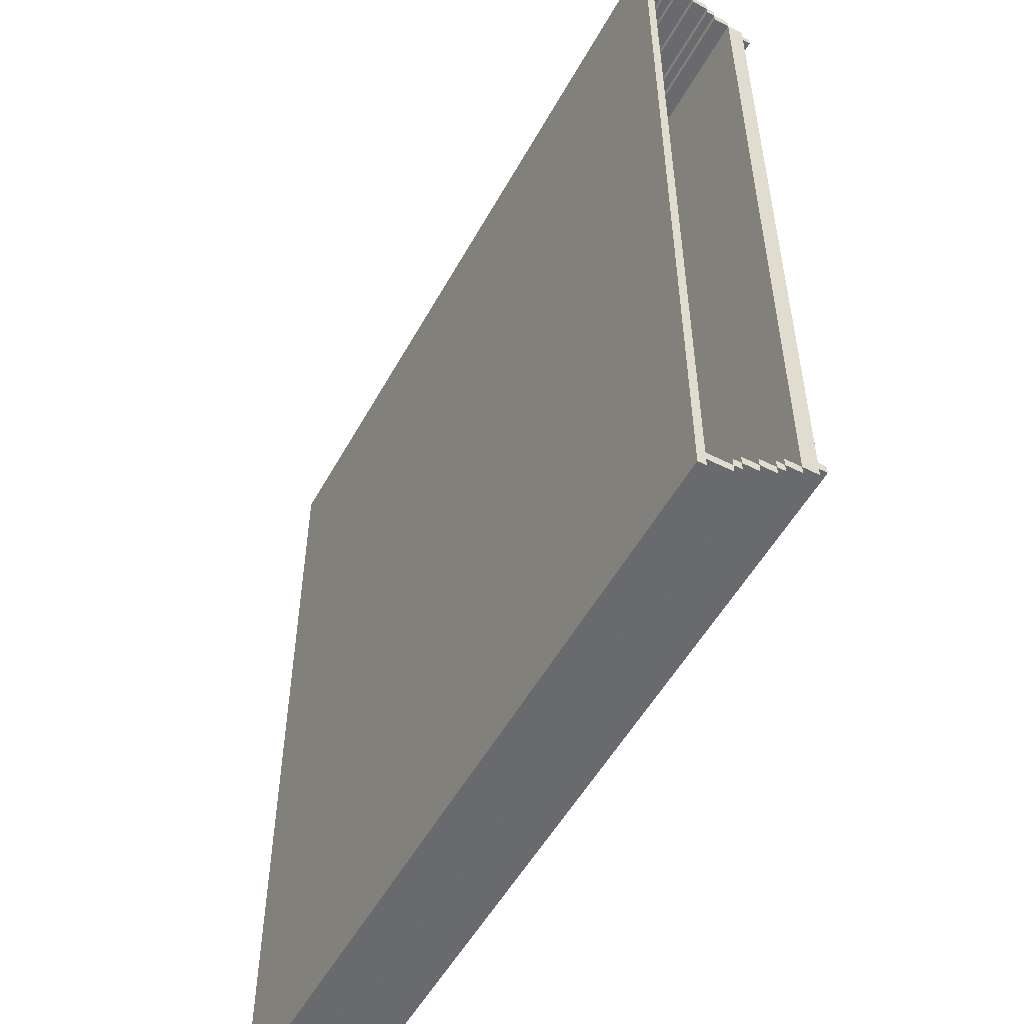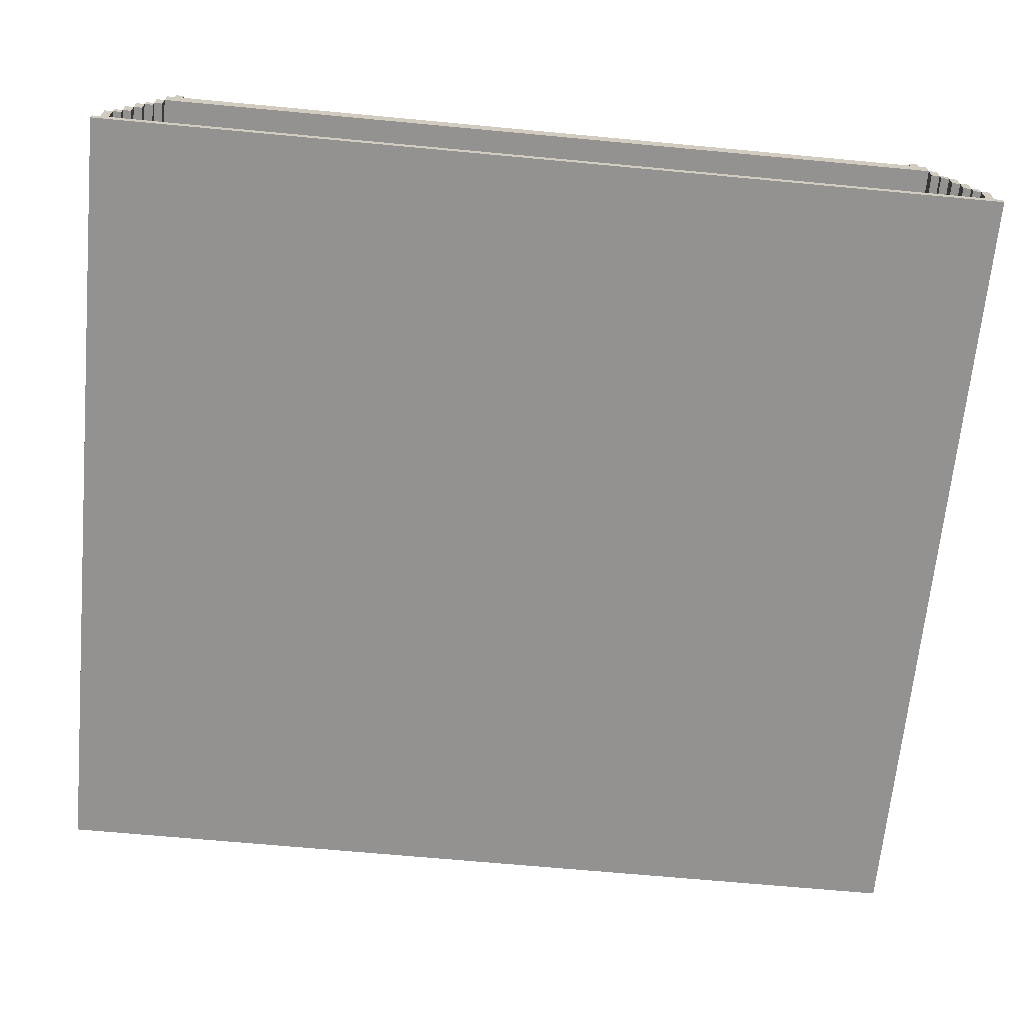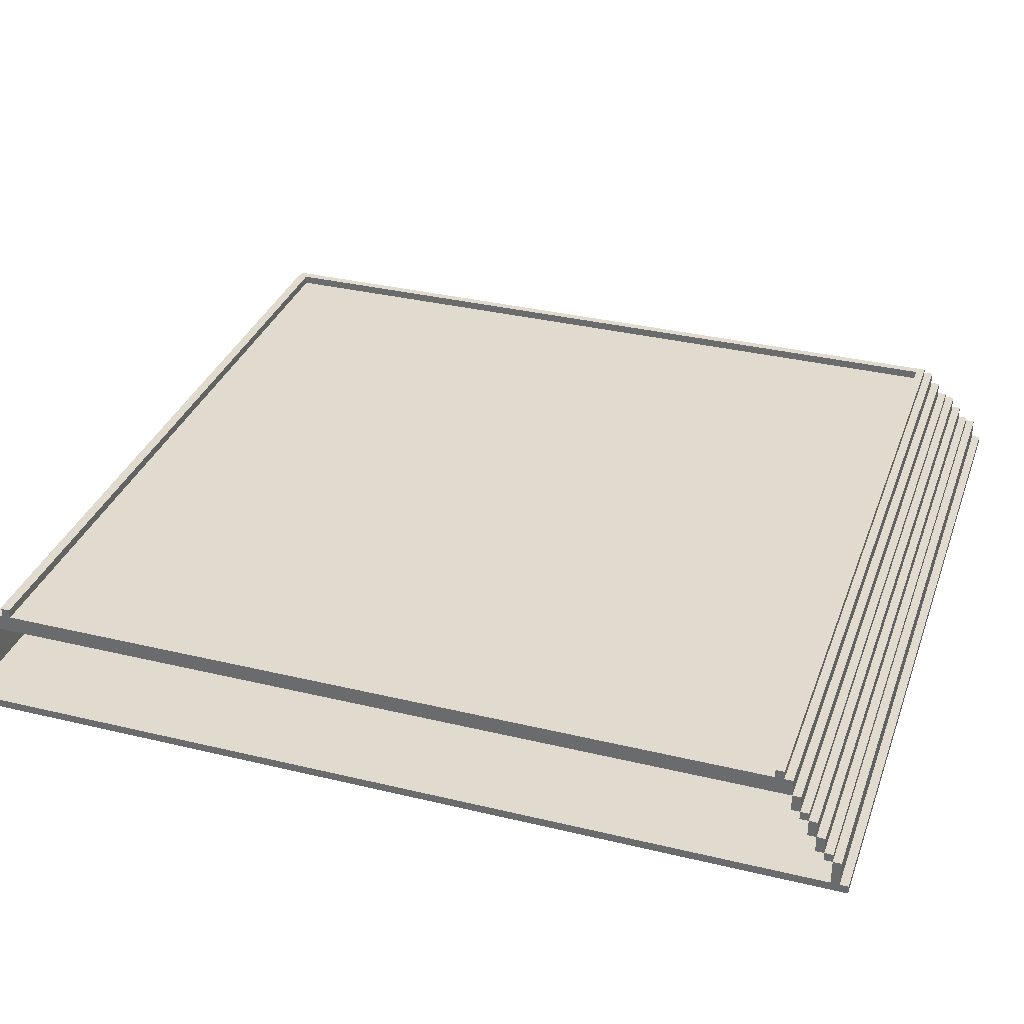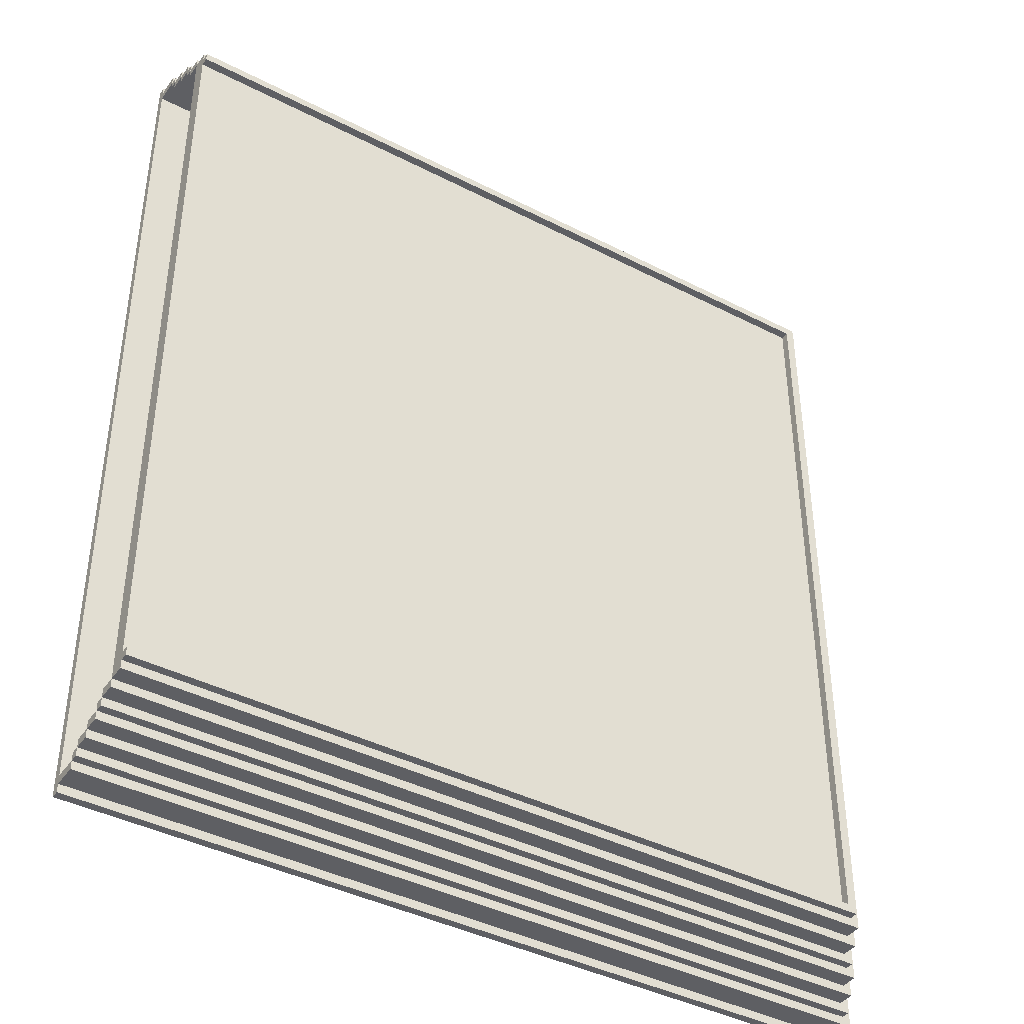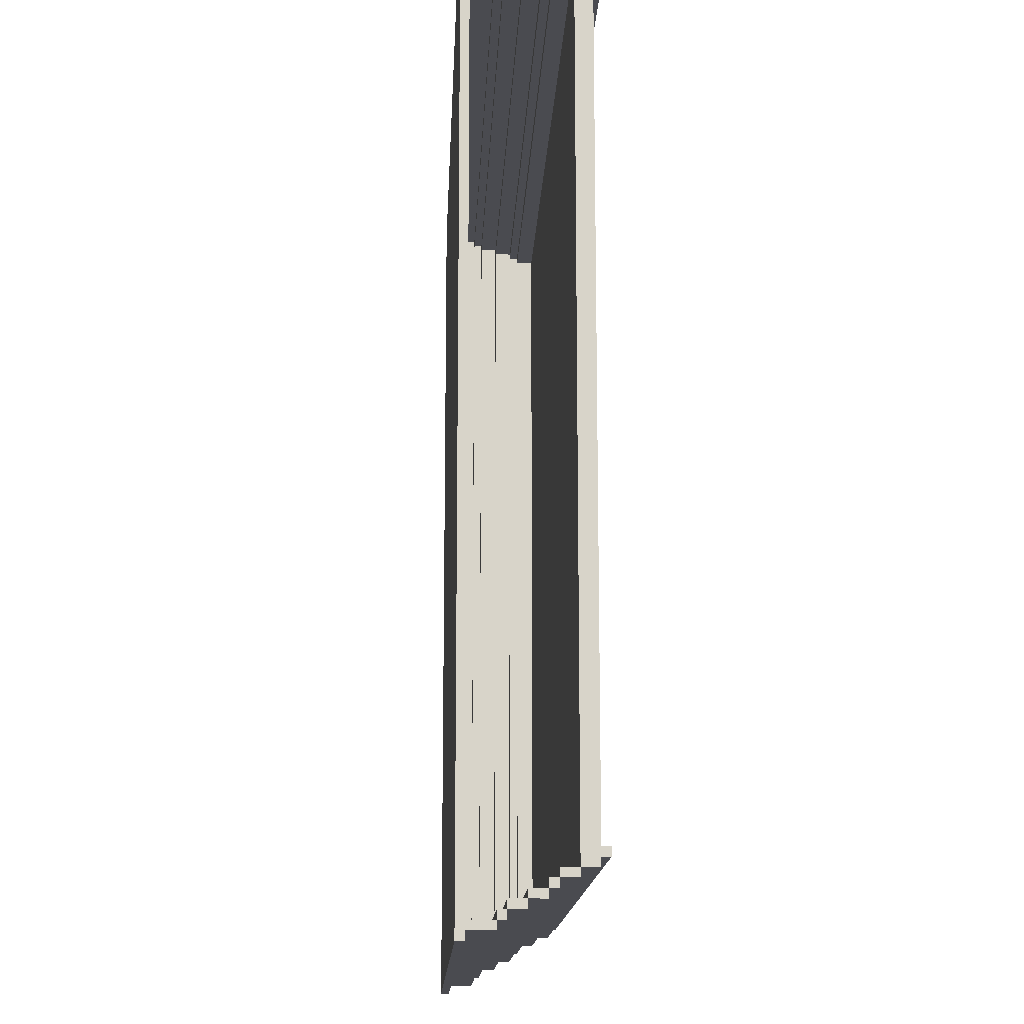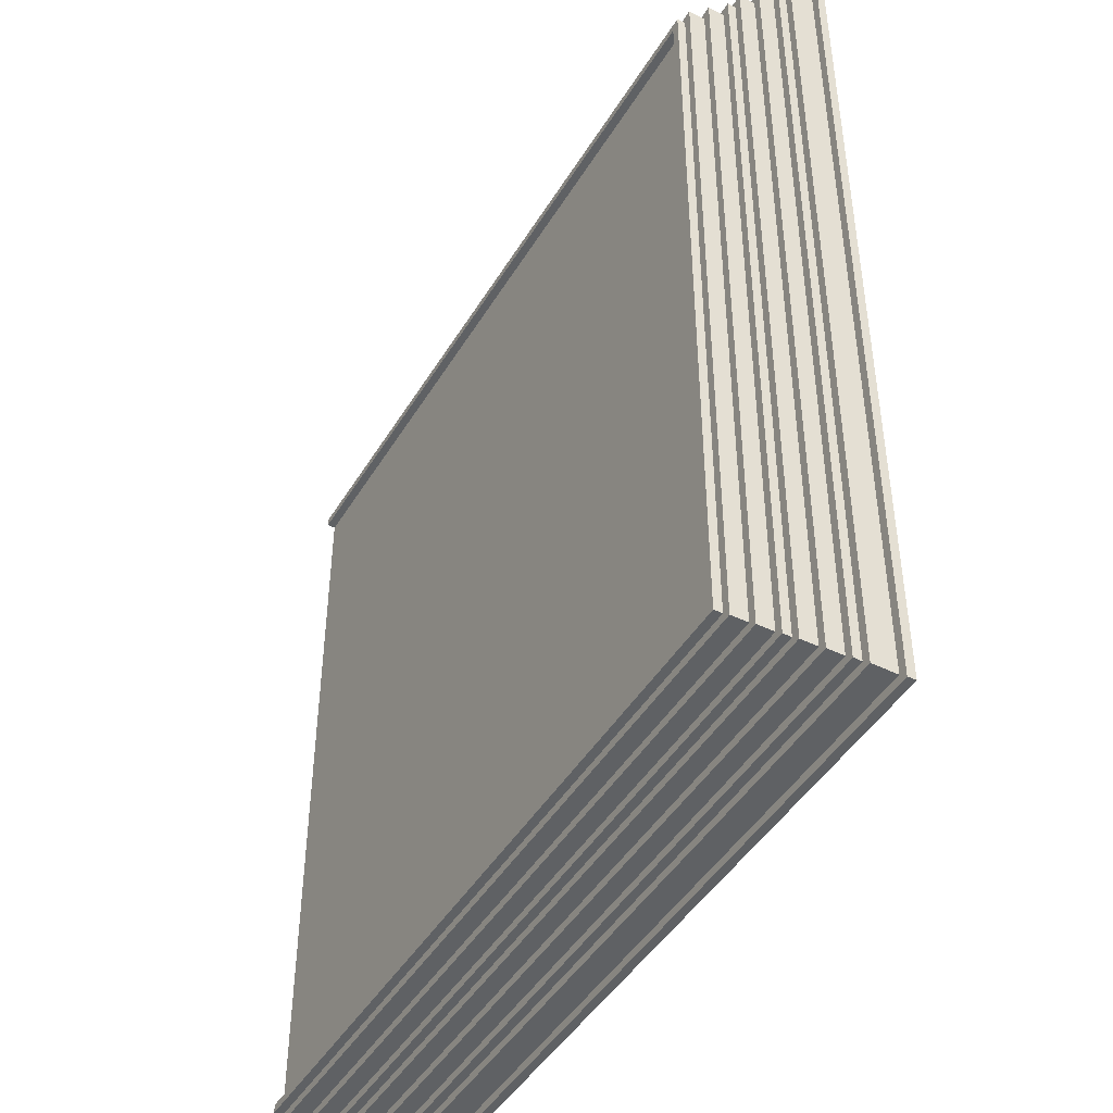
<metadata>
{"format":"obj","ext":"obj","renderer":"f3d","projection":"perspective","resolution":1024,"background":"white","views":[{"elev":-53.1,"azim":61.6,"up":"+Z"},{"elev":-66.5,"azim":84.6,"up":"+Y"},{"elev":33.4,"azim":108.3,"up":"+Y"},{"elev":-41.0,"azim":147.9,"up":"+Z"},{"elev":-14.4,"azim":87.6,"up":"+Z"},{"elev":-45.4,"azim":-119.5,"up":"+Z"}]}
</metadata>
<code>
g casa-1
v -35 0 48
v -35 0 -61
v -35 1 48
v -35 1 -61
v -34 1 47
v -34 1 -60
v -34 4 47
v -34 4 -60
v -33 4 46
v -33 4 -59
v -33 5 46
v -33 5 -59
v -32 5 45
v -32 5 -58
v -32 7 45
v -32 7 -58
v -31 1 36
v -31 1 35
v -31 2 36
v -31 2 35
v -31 7 44
v -31 7 -57
v -31 9 44
v -31 9 -57
v -30 9 43
v -30 9 -56
v -30 10 43
v -30 10 -56
v -29 10 42
v -29 10 -55
v -29 12 42
v -29 12 -55
v -28 12 41
v -28 12 -54
v -28 14 41
v -28 14 -54
v -27 14 40
v -27 14 -53
v -27 15 40
v -27 15 -53
v -33 1 46
v -33 1 -59
v -33 4 46
v -33 4 -59
v -32 4 45
v -32 4 -58
v -32 5 45
v -32 5 -58
v -31 5 44
v -31 5 -57
v -31 7 44
v -31 7 -57
v -30 1 36
v -30 1 35
v -30 2 36
v -30 2 35
v -30 7 43
v -30 7 -56
v -30 9 43
v -30 9 -56
v -29 9 42
v -29 9 -55
v -29 10 42
v -29 10 -55
v -28 10 41
v -28 10 -54
v -28 12 41
v -28 12 -54
v -26 14 39
v -26 14 -52
v -26 15 39
v -26 15 -52
v 63 0 48
v 63 0 -61
v 63 1 48
v 63 1 47
v 63 1 46
v 63 1 -59
v 63 1 -60
v 63 1 -61
v 63 4 47
v 63 4 46
v 63 4 45
v 63 4 -58
v 63 4 -59
v 63 4 -60
v 63 5 46
v 63 5 45
v 63 5 44
v 63 5 -57
v 63 5 -58
v 63 5 -59
v 63 7 45
v 63 7 44
v 63 7 43
v 63 7 -56
v 63 7 -57
v 63 7 -58
v 63 9 44
v 63 9 43
v 63 9 42
v 63 9 -55
v 63 9 -56
v 63 9 -57
v 63 10 43
v 63 10 42
v 63 10 41
v 63 10 -54
v 63 10 -55
v 63 10 -56
v 63 12 42
v 63 12 41
v 63 12 -54
v 63 12 -55
v 63 14 41
v 63 14 40
v 63 14 39
v 63 14 -52
v 63 14 -53
v 63 14 -54
v 63 15 40
v 63 15 39
v 63 15 -52
v 63 15 -53
v -35 0 48
v -35 1 48
v 63 0 48
v 63 1 48
v -34 1 47
v -34 4 47
v 63 1 47
v 63 4 47
v -33 4 46
v -33 5 46
v 63 4 46
v 63 5 46
v -32 5 45
v -32 7 45
v 63 5 45
v 63 7 45
v -31 7 44
v -31 9 44
v 63 7 44
v 63 9 44
v -30 9 43
v -30 10 43
v 63 9 43
v 63 10 43
v -29 10 42
v -29 12 42
v 63 10 42
v 63 12 42
v -28 12 41
v -28 14 41
v 63 12 41
v 63 14 41
v -27 14 40
v -27 15 40
v 63 14 40
v 63 15 40
v -31 1 36
v -31 2 36
v -30 1 36
v -30 2 36
v -26 14 -52
v -26 15 -52
v 63 14 -52
v 63 15 -52
v -28 10 -54
v -28 12 -54
v 63 10 -54
v 63 12 -54
v -29 9 -55
v -29 10 -55
v 63 9 -55
v 63 10 -55
v -30 7 -56
v -30 9 -56
v 63 7 -56
v 63 9 -56
v -31 5 -57
v -31 7 -57
v 63 5 -57
v 63 7 -57
v -32 4 -58
v -32 5 -58
v 63 4 -58
v 63 5 -58
v -33 1 -59
v -33 4 -59
v 63 1 -59
v 63 4 -59
v -33 1 46
v -33 4 46
v 63 1 46
v 63 4 46
v -32 4 45
v -32 5 45
v 63 4 45
v 63 5 45
v -31 5 44
v -31 7 44
v 63 5 44
v 63 7 44
v -30 7 43
v -30 9 43
v 63 7 43
v 63 9 43
v -29 9 42
v -29 10 42
v 63 9 42
v 63 10 42
v -28 10 41
v -28 12 41
v 63 10 41
v 63 12 41
v -26 14 39
v -26 15 39
v 63 14 39
v 63 15 39
v -31 1 35
v -31 2 35
v -30 1 35
v -30 2 35
v -27 14 -53
v -27 15 -53
v 63 14 -53
v 63 15 -53
v -28 12 -54
v -28 14 -54
v 63 12 -54
v 63 14 -54
v -29 10 -55
v -29 12 -55
v 63 10 -55
v 63 12 -55
v -30 9 -56
v -30 10 -56
v 63 9 -56
v 63 10 -56
v -31 7 -57
v -31 9 -57
v 63 7 -57
v 63 9 -57
v -32 5 -58
v -32 7 -58
v 63 5 -58
v 63 7 -58
v -33 4 -59
v -33 5 -59
v 63 4 -59
v 63 5 -59
v -34 1 -60
v -34 4 -60
v 63 1 -60
v 63 4 -60
v -35 0 -61
v -35 1 -61
v 63 0 -61
v 63 1 -61
v -35 0 48
v 63 0 48
v -35 0 -61
v 63 0 -61
v -33 4 46
v 63 4 46
v -32 4 45
v 63 4 45
v -32 4 -58
v 63 4 -58
v -33 4 -59
v 63 4 -59
v -32 5 45
v 63 5 45
v -31 5 44
v 63 5 44
v -31 5 -57
v 63 5 -57
v -32 5 -58
v 63 5 -58
v -31 7 44
v 63 7 44
v -30 7 43
v 63 7 43
v -30 7 -56
v 63 7 -56
v -31 7 -57
v 63 7 -57
v -30 9 43
v 63 9 43
v -29 9 42
v 63 9 42
v -29 9 -55
v 63 9 -55
v -30 9 -56
v 63 9 -56
v -29 10 42
v 63 10 42
v -28 10 41
v 63 10 41
v -28 10 -54
v 63 10 -54
v -29 10 -55
v 63 10 -55
v -28 12 41
v 63 12 41
v -28 12 -54
v 63 12 -54
v -35 1 48
v 63 1 48
v -34 1 47
v 63 1 47
v -33 1 46
v 63 1 46
v -31 1 36
v -30 1 36
v -31 1 35
v -30 1 35
v -33 1 -59
v 63 1 -59
v -34 1 -60
v 63 1 -60
v -35 1 -61
v 63 1 -61
v -31 2 36
v -30 2 36
v -31 2 35
v -30 2 35
v -34 4 47
v 63 4 47
v -33 4 46
v 63 4 46
v -33 4 -59
v 63 4 -59
v -34 4 -60
v 63 4 -60
v -33 5 46
v 63 5 46
v -32 5 45
v 63 5 45
v -32 5 -58
v 63 5 -58
v -33 5 -59
v 63 5 -59
v -32 7 45
v 63 7 45
v -31 7 44
v 63 7 44
v -31 7 -57
v 63 7 -57
v -32 7 -58
v 63 7 -58
v -31 9 44
v 63 9 44
v -30 9 43
v 63 9 43
v -30 9 -56
v 63 9 -56
v -31 9 -57
v 63 9 -57
v -30 10 43
v 63 10 43
v -29 10 42
v 63 10 42
v -29 10 -55
v 63 10 -55
v -30 10 -56
v 63 10 -56
v -29 12 42
v 63 12 42
v -28 12 41
v 63 12 41
v -28 12 -54
v 63 12 -54
v -29 12 -55
v 63 12 -55
v -28 14 41
v 63 14 41
v -27 14 40
v 63 14 40
v -26 14 39
v 63 14 39
v -26 14 -52
v 63 14 -52
v -27 14 -53
v 63 14 -53
v -28 14 -54
v 63 14 -54
v -27 15 40
v 63 15 40
v -26 15 39
v 63 15 39
v -26 15 -52
v 63 15 -52
v -27 15 -53
v 63 15 -53
f 3 2 1
f 4 2 3
f 7 6 5
f 8 6 7
f 11 10 9
f 12 10 11
f 15 14 13
f 16 14 15
f 19 18 17
f 20 18 19
f 23 22 21
f 24 22 23
f 27 26 25
f 28 26 27
f 31 30 29
f 32 30 31
f 35 34 33
f 36 34 35
f 39 38 37
f 40 38 39
f 41 42 43
f 43 42 44
f 45 46 47
f 47 46 48
f 49 50 51
f 51 50 52
f 53 54 55
f 55 54 56
f 57 58 59
f 59 58 60
f 61 62 63
f 63 62 64
f 65 66 67
f 67 66 68
f 69 70 71
f 71 70 72
f 73 74 75
f 75 74 76
f 76 74 77
f 77 74 78
f 78 74 79
f 79 74 80
f 76 77 81
f 81 77 82
f 78 79 85
f 85 79 86
f 82 83 87
f 87 83 88
f 84 85 91
f 91 85 92
f 88 89 93
f 93 89 94
f 90 91 97
f 97 91 98
f 94 95 99
f 99 95 100
f 96 97 103
f 103 97 104
f 100 101 105
f 105 101 106
f 102 103 109
f 109 103 110
f 106 107 111
f 111 107 112
f 108 109 113
f 113 109 114
f 112 113 115
f 115 113 116
f 116 113 117
f 117 113 118
f 118 113 119
f 119 113 120
f 116 117 121
f 121 117 122
f 118 119 123
f 123 119 124
f 127 126 125
f 128 126 127
f 131 130 129
f 132 130 131
f 135 134 133
f 136 134 135
f 139 138 137
f 140 138 139
f 143 142 141
f 144 142 143
f 147 146 145
f 148 146 147
f 151 150 149
f 152 150 151
f 155 154 153
f 156 154 155
f 159 158 157
f 160 158 159
f 163 162 161
f 164 162 163
f 167 166 165
f 168 166 167
f 171 170 169
f 172 170 171
f 175 174 173
f 176 174 175
f 179 178 177
f 180 178 179
f 183 182 181
f 184 182 183
f 187 186 185
f 188 186 187
f 191 190 189
f 192 190 191
f 193 194 195
f 195 194 196
f 197 198 199
f 199 198 200
f 201 202 203
f 203 202 204
f 205 206 207
f 207 206 208
f 209 210 211
f 211 210 212
f 213 214 215
f 215 214 216
f 217 218 219
f 219 218 220
f 221 222 223
f 223 222 224
f 225 226 227
f 227 226 228
f 229 230 231
f 231 230 232
f 233 234 235
f 235 234 236
f 237 238 239
f 239 238 240
f 241 242 243
f 243 242 244
f 245 246 247
f 247 246 248
f 249 250 251
f 251 250 252
f 253 254 255
f 255 254 256
f 257 258 259
f 259 258 260
f 263 262 261
f 264 262 263
f 267 266 265
f 268 266 267
f 269 267 265
f 271 269 265
f 271 270 269
f 272 270 271
f 275 274 273
f 276 274 275
f 277 275 273
f 279 277 273
f 279 278 277
f 280 278 279
f 283 282 281
f 284 282 283
f 285 283 281
f 287 285 281
f 287 286 285
f 288 286 287
f 291 290 289
f 292 290 291
f 293 291 289
f 295 293 289
f 295 294 293
f 296 294 295
f 299 298 297
f 300 298 299
f 301 299 297
f 303 301 297
f 303 302 301
f 304 302 303
f 307 306 305
f 308 306 307
f 309 310 311
f 311 310 312
f 313 314 315
f 315 314 316
f 313 315 317
f 316 314 318
f 313 317 319
f 317 318 319
f 318 314 320
f 319 318 320
f 309 311 321
f 309 321 323
f 321 322 323
f 323 322 324
f 325 326 327
f 327 326 328
f 329 330 331
f 331 330 332
f 329 331 333
f 329 333 335
f 333 334 335
f 335 334 336
f 337 338 339
f 339 338 340
f 337 339 341
f 337 341 343
f 341 342 343
f 343 342 344
f 345 346 347
f 347 346 348
f 345 347 349
f 345 349 351
f 349 350 351
f 351 350 352
f 353 354 355
f 355 354 356
f 353 355 357
f 353 357 359
f 357 358 359
f 359 358 360
f 361 362 363
f 363 362 364
f 361 363 365
f 361 365 367
f 365 366 367
f 367 366 368
f 369 370 371
f 371 370 372
f 369 371 373
f 369 373 375
f 373 374 375
f 375 374 376
f 377 378 379
f 379 378 380
f 381 382 383
f 383 382 384
f 377 379 385
f 377 385 387
f 385 386 387
f 387 386 388
f 389 390 391
f 391 390 392
f 389 391 393
f 389 393 395
f 393 394 395
f 395 394 396

</code>
